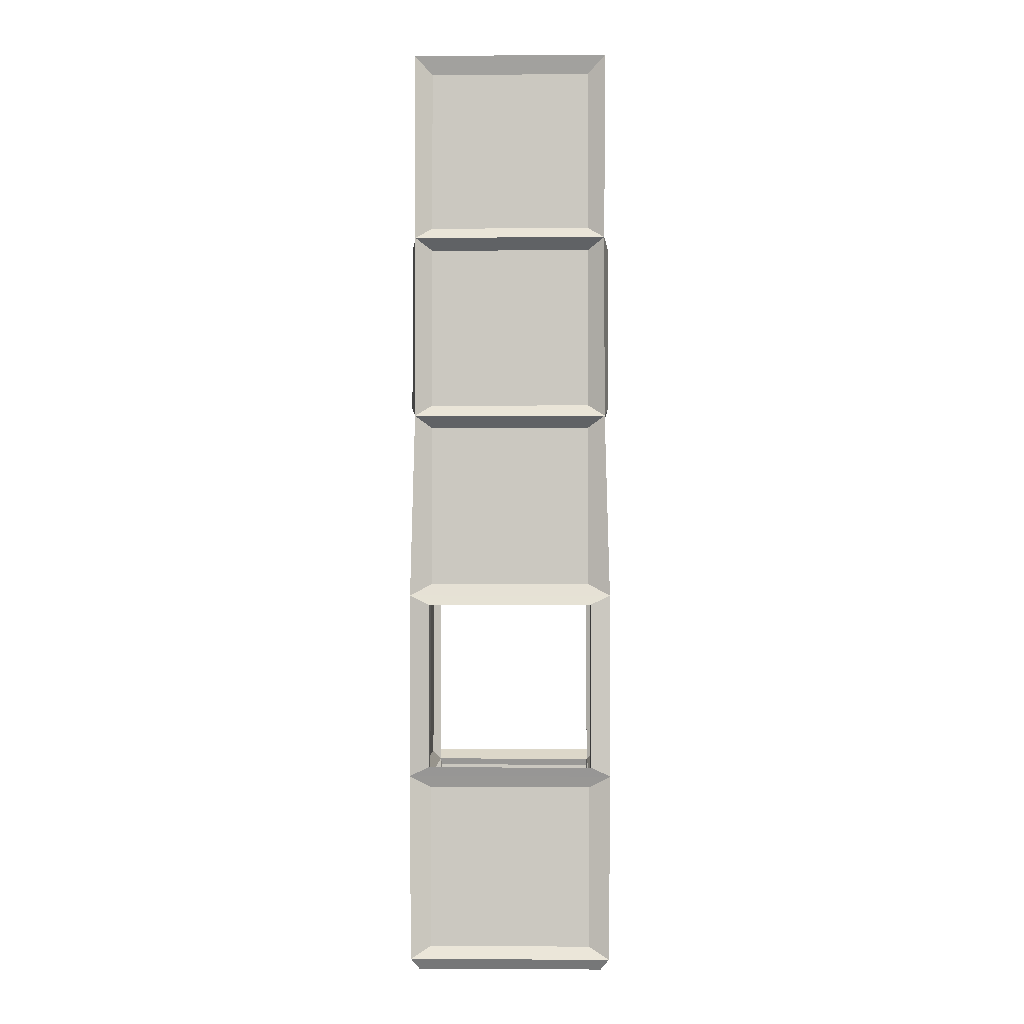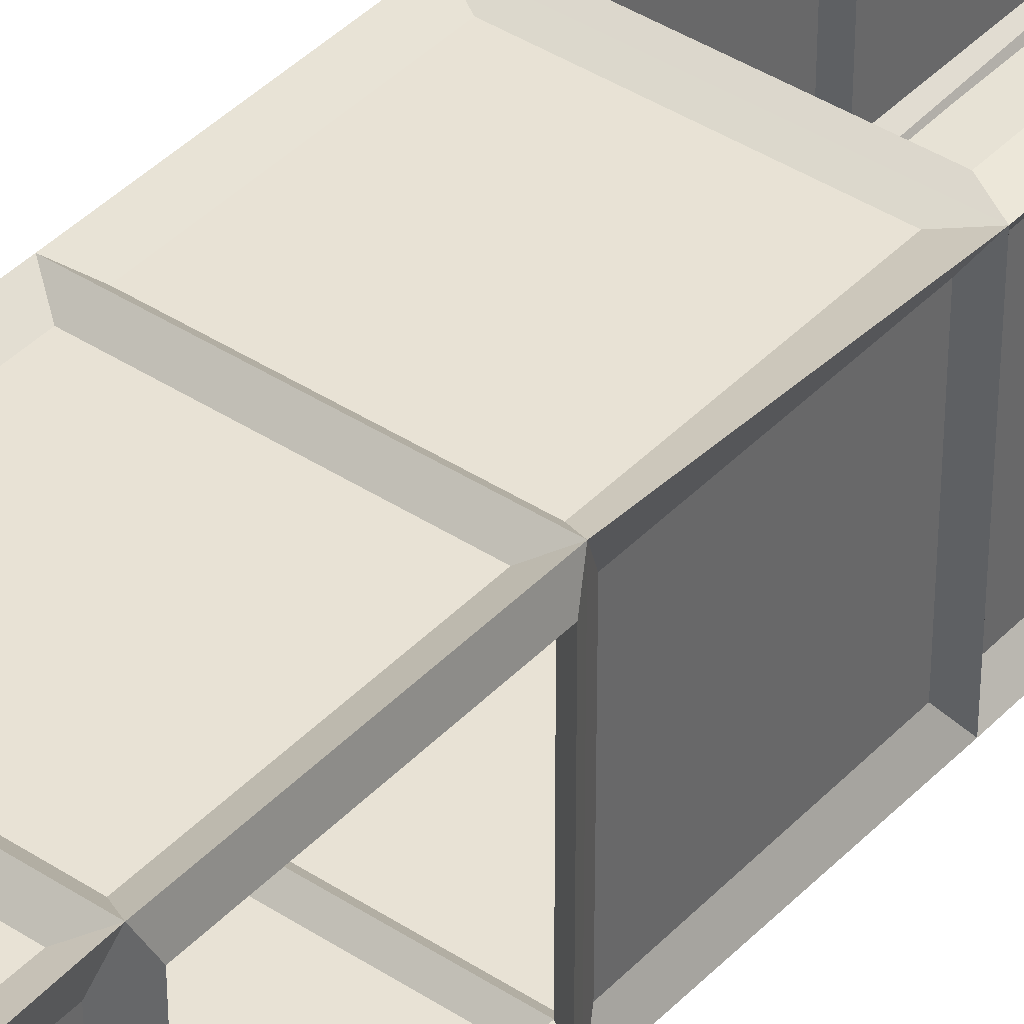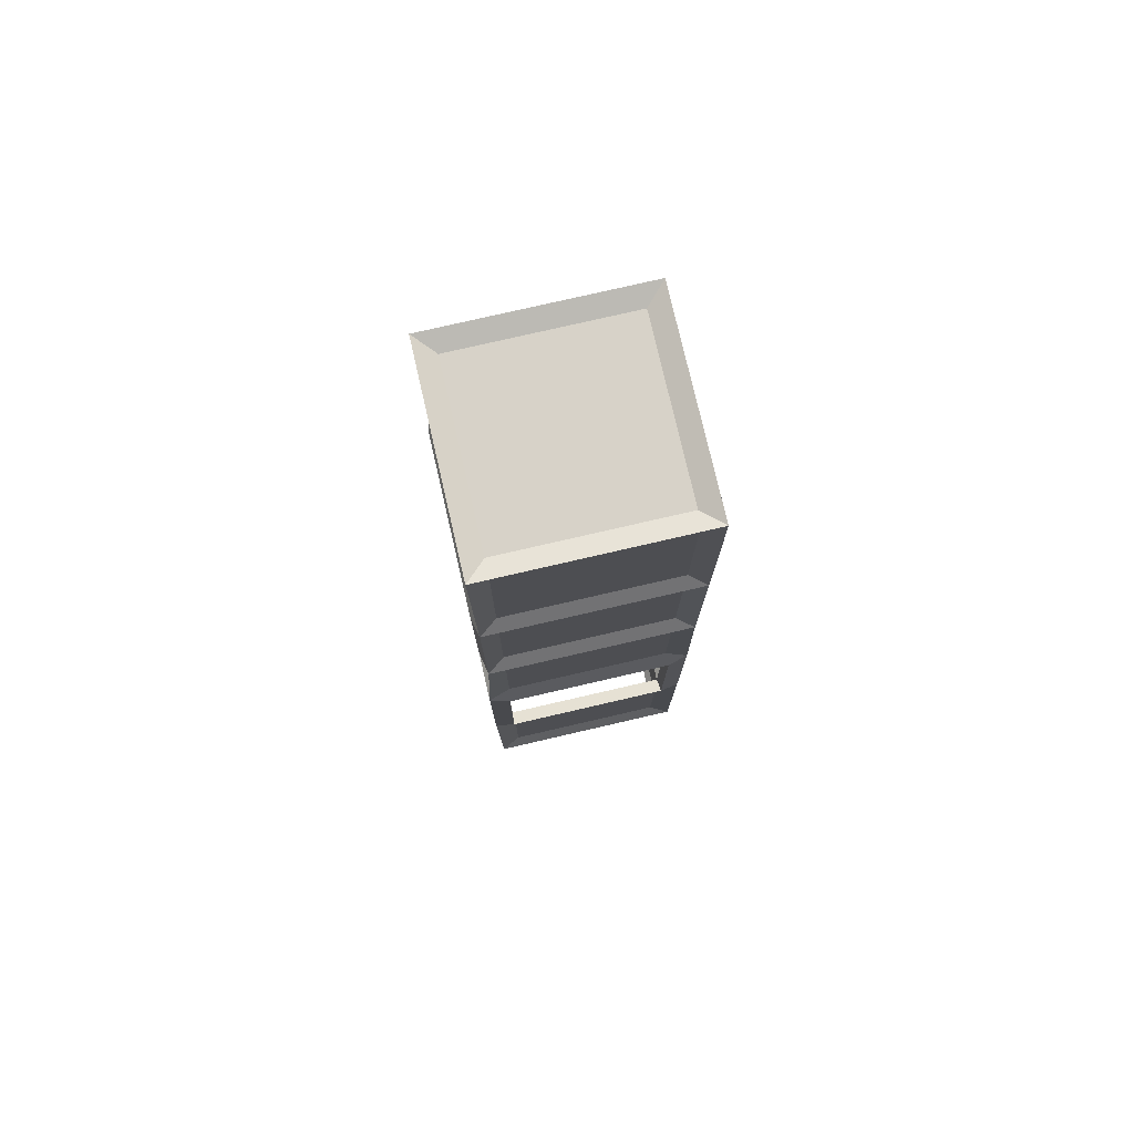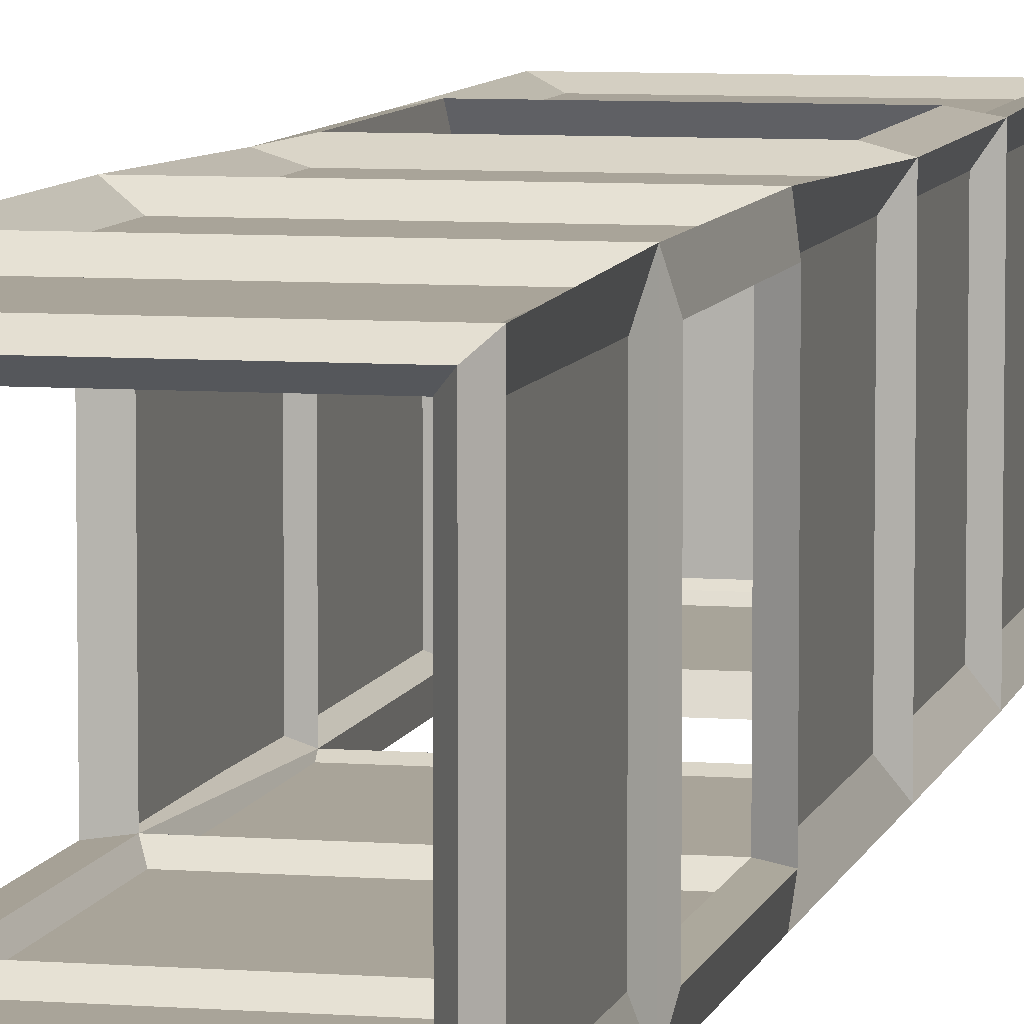
<metadata>
{"format":"obj","ext":"obj","renderer":"f3d","projection":"perspective","resolution":1024,"background":"white","views":[{"elev":-2.4,"azim":-88.7,"up":"+Y"},{"elev":40.6,"azim":38.7,"up":"+Z"},{"elev":77.4,"azim":77.0,"up":"+Y"},{"elev":7.2,"azim":12.5,"up":"+Z"}]}
</metadata>
<code>
o I
v -4 -4 4
v -4 4 4
v -4 -4 -4
v -4 4 -4
v 4 -4 4
v 4 4 4
v 4 -4 -4
v 4 4 -4
v -4 12 4
v -4 12 -4
v 4 12 4
v 4 12 -4
v -4 -12 4
v -4 -12 -4
v 4 -12 4
v 4 -12 -4
v -4 20 4
v -4 20 -4
v 4 20 4
v 4 20 -4
v -4 -20 4
v -4 -20 -4
v 4 -20 4
v 4 -20 -4
v -3.776 -4 3.553
v -4.224 -4 4.447
v -3.553 4 3.776
v -4.447 4 4.224
v -3.776 -4 -3.553
v -4.224 -4 -4.447
v -3.553 4 -3.776
v -4.447 4 -4.224
v 3.776 -4 3.553
v 4.224 -4 4.447
v 3.553 4 3.776
v 4.447 4 4.224
v 3.776 -4 -3.553
v 4.224 -4 -4.447
v 3.553 4 -3.776
v 4.447 4 -4.224
v -3.553 12 3.776
v -4.447 12 4.224
v -3.553 12 -3.776
v -4.447 12 -4.224
v 3.553 12 3.776
v 4.447 12 4.224
v 3.553 12 -3.776
v 4.447 12 -4.224
v -3.776 -12 3.553
v -4.224 -12 4.447
v -3.776 -12 -3.553
v -4.224 -12 -4.447
v 3.776 -12 3.553
v 4.224 -12 4.447
v 3.776 -12 -3.553
v 4.224 -12 -4.447
v -3.711 19.71 3.711
v -4.289 20.29 4.289
v -3.711 19.71 -3.711
v -4.289 20.29 -4.289
v 3.711 19.71 3.711
v 4.289 20.29 4.289
v 3.711 19.71 -3.711
v 4.289 20.29 -4.289
v -3.646 -20 3.646
v -4.354 -20 4.354
v -3.646 -20 -3.646
v -4.354 -20 -4.354
v 3.646 -20 3.646
v 4.354 -20 4.354
v 3.646 -20 -3.646
v 4.354 -20 -4.354
v -4 -3.5 3.5
v -4 3.5 3.5
v -4 3.5 -3.5
v -4 -3.5 -3.5
v -4.408 -4.408 -3.592
v -4.408 -4.408 3.592
v -3.5 -3.5 -4
v -3.5 3.5 -4
v -3.592 4.408 -4.408
v 3.592 4.408 -4.408
v 3.5 3.5 -4
v 3.5 -3.5 -4
v 4 -3.5 -3.5
v 4 3.5 -3.5
v 4 3.5 3.5
v 4 -3.5 3.5
v 4.408 -4.408 3.592
v 4.408 -4.408 -3.592
v 3.5 -3.5 4
v 3.5 3.5 4
v 3.592 4.408 4.408
v -3.592 4.408 4.408
v -3.5 3.5 4
v -3.5 -3.5 4
v -3.5 -4.5 -4
v 3.5 -4.5 -4
v 4.408 -11.59 -3.592
v 3.5 -11.5 -4
v -3.5 -11.5 -4
v -4.408 -11.59 -3.592
v 4 4.5 3.5
v 4 4.5 -3.5
v 3.592 11.59 -4.408
v 4 11.5 -3.5
v 4 11.5 3.5
v 3.592 11.59 4.408
v -3.5 12.5 4
v -3.592 11.59 4.408
v 3.5 12.5 4
v 3.5 19.5 4
v -3.5 19.5 4
v -4 4.5 -3.5
v -4 4.5 3.5
v -4 11.5 3.5
v -4 11.5 -3.5
v -3.592 11.59 -4.408
v -3.5 20 3.5
v 3.5 20 3.5
v 3.5 20 -3.5
v -3.5 20 -3.5
v 4 -12.5 -3.5
v 4.408 -11.59 3.592
v 4 -12.5 3.5
v 4 -19.5 3.5
v 4 -20.5 4
v 4 -20.5 -4
v 4 -19.5 -3.5
v 3.5 -4.5 4
v -3.5 -4.5 4
v -4.408 -11.59 3.592
v -3.5 -11.5 4
v 3.5 -11.5 4
v 3.5 12.5 -4
v -3.5 12.5 -4
v -3.5 19.5 -4
v 3.5 19.5 -4
v 4 12.5 3.5
v 4 12.5 -3.5
v 4 19.5 -3.5
v 4 19.5 3.5
v -4 12.5 -3.5
v -4 12.5 3.5
v -4 19.5 3.5
v -4 19.5 -3.5
v -4 -12.5 3.5
v -4 -12.5 -3.5
v -4 -19.5 -3.5
v -4 -20.5 -4
v -4 -20.5 4
v -4 -19.5 3.5
v 3.5 -12.5 4
v -3.5 -12.5 4
v -3.5 -19.5 4
v 3.5 -19.5 4
v -3.5 -12.5 -4
v 3.5 -12.5 -4
v 3.5 -19.5 -4
v -3.5 -19.5 -4
v -3.912 -4 3.912
v -3.912 4 3.912
v -3.912 -4 -3.912
v -3.912 4 -3.912
v 3.912 -4 3.912
v 3.912 4 3.912
v 3.912 -4 -3.912
v 3.912 4 -3.912
v -3.912 12 3.912
v -3.912 12 -3.912
v 3.912 12 3.912
v 3.912 12 -3.912
v -3.912 -12 3.912
v -3.912 -12 -3.912
v 3.912 -12 3.912
v 3.912 -12 -3.912
v -3.928 19.93 3.928
v -3.928 19.93 -3.928
v 3.928 19.93 3.928
v 3.928 19.93 -3.928
v -3.912 -20 3.912
v -3.912 -20 -3.912
v 3.912 -20 3.912
v 3.912 -20 -3.912
v -3.853 -3.984 3.65
v -4.17 -4.003 4.334
v -3.65 3.984 3.853
v -4.334 4.003 4.17
v -3.853 -3.984 -3.65
v -4.17 -4.003 -4.334
v -3.65 3.984 -3.853
v -4.334 4.003 -4.17
v 3.853 -3.984 3.65
v 4.17 -4.003 4.334
v 3.65 3.984 3.853
v 4.334 4.003 4.17
v 3.853 -3.984 -3.65
v 4.17 -4.003 -4.334
v 3.65 3.984 -3.853
v 4.334 4.003 -4.17
v -3.651 12.02 3.852
v -4.332 12 4.175
v -3.651 12.02 -3.852
v -4.332 12 -4.175
v 3.651 12.02 3.852
v 4.332 12 4.175
v 3.651 12.02 -3.852
v 4.332 12 -4.175
v -3.852 -12.02 3.651
v -4.175 -12 4.332
v -3.852 -12.02 -3.651
v -4.175 -12 -4.332
v 3.852 -12.02 3.651
v 4.175 -12 4.332
v 3.852 -12.02 -3.651
v 4.175 -12 -4.332
v -3.787 19.78 3.783
v -4.212 20.22 4.221
v -3.787 19.78 -3.783
v -4.212 20.22 -4.221
v 3.787 19.78 3.783
v 4.212 20.22 4.221
v 3.787 19.78 -3.783
v 4.212 20.22 -4.221
v -3.733 -20 3.737
v -4.27 -19.99 4.261
v -3.733 -20 -3.737
v -4.27 -19.99 -4.261
v 3.733 -20 3.737
v 4.27 -19.99 4.261
v 3.733 -20 -3.737
v 4.27 -19.99 -4.261
v -3.993 -3.595 3.58
v -3.986 3.59 3.586
v -3.986 3.59 -3.586
v -3.993 -3.595 -3.58
v -4.328 -4.332 -3.65
v -4.328 -4.332 3.65
v -3.586 -3.59 -3.986
v -3.58 3.595 -3.993
v -3.65 4.332 -4.328
v 3.65 4.332 -4.328
v 3.58 3.595 -3.993
v 3.586 -3.59 -3.986
v 3.993 -3.595 -3.58
v 3.986 3.59 -3.586
v 3.986 3.59 3.586
v 3.993 -3.595 3.58
v 4.328 -4.332 3.65
v 4.328 -4.332 -3.65
v 3.586 -3.59 3.986
v 3.58 3.595 3.993
v 3.65 4.332 4.328
v -3.65 4.332 4.328
v -3.58 3.595 3.993
v -3.586 -3.59 3.986
v -3.586 -4.41 -3.991
v 3.586 -4.41 -3.991
v 4.328 -11.67 -3.65
v 3.586 -11.59 -3.991
v -3.586 -11.59 -3.991
v -4.328 -11.67 -3.65
v 3.991 4.41 3.586
v 3.991 4.41 -3.586
v 3.65 11.67 -4.328
v 3.991 11.59 -3.586
v 3.991 11.59 3.586
v 3.65 11.67 4.328
v -3.581 12.41 3.991
v -3.65 11.67 4.328
v 3.581 12.41 3.991
v 3.585 19.59 3.972
v -3.585 19.59 3.972
v -3.991 4.41 -3.586
v -3.991 4.41 3.586
v -3.991 11.59 3.586
v -3.991 11.59 -3.586
v -3.65 11.67 -4.328
v -3.587 19.98 3.587
v 3.587 19.98 3.587
v 3.587 19.98 -3.587
v -3.587 19.98 -3.587
v 3.991 -12.4 -3.579
v 4.328 -11.67 3.65
v 3.991 -12.4 3.579
v 3.986 -19.59 3.582
v 4 -20.38 4
v 4 -20.38 -4
v 3.986 -19.59 -3.582
v 3.586 -4.41 3.991
v -3.586 -4.41 3.991
v -4.328 -11.67 3.65
v -3.586 -11.59 3.991
v 3.586 -11.59 3.991
v 3.581 12.41 -3.991
v -3.581 12.41 -3.991
v -3.585 19.59 -3.972
v 3.585 19.59 -3.972
v 3.989 12.41 3.587
v 3.989 12.41 -3.587
v 3.976 19.59 -3.586
v 3.976 19.59 3.586
v -3.989 12.41 -3.587
v -3.989 12.41 3.587
v -3.976 19.59 3.586
v -3.976 19.59 -3.586
v -3.991 -12.4 3.579
v -3.991 -12.4 -3.579
v -3.986 -19.59 -3.582
v -4 -20.38 -4
v -4 -20.38 4
v -3.986 -19.59 3.582
v 3.586 -12.41 3.988
v -3.586 -12.41 3.988
v -3.584 -19.59 3.99
v 3.584 -19.59 3.99
v -3.586 -12.41 -3.988
v 3.586 -12.41 -3.988
v 3.584 -19.59 -3.99
v -3.584 -19.59 -3.99
f 1 2 4 3
f 3 4 8 7
f 7 8 6 5
f 5 6 2 1
f 3 7 16 14
f 6 8 12 11
f 9 11 19 17
f 4 2 9 10
f 17 19 20 18
f 16 15 23 24
f 5 1 13 15
f 12 10 18 20
f 11 12 20 19
f 10 9 17 18
f 13 14 22 21
f 15 13 21 23
f 14 16 24 22
f 73 74 27 25
f 74 73 26 28
f 74 75 31 27
f 75 74 28 32
f 75 76 29 31
f 76 75 32 30
f 76 73 25 29
f 73 76 30 26
f 78 77 29 25
f 77 78 26 30
f 79 80 31 29
f 80 79 30 32
f 80 83 39 31
f 83 80 32 40
f 82 81 31 39
f 81 82 40 32
f 83 84 37 39
f 84 83 40 38
f 84 79 29 37
f 79 84 38 30
f 85 86 39 37
f 86 85 38 40
f 86 87 35 39
f 87 86 40 36
f 87 88 33 35
f 88 87 36 34
f 88 85 37 33
f 85 88 34 38
f 90 89 33 37
f 89 90 38 34
f 91 92 35 33
f 92 91 34 36
f 92 95 27 35
f 95 92 36 28
f 94 93 35 27
f 93 94 28 36
f 95 96 25 27
f 96 95 28 26
f 96 91 33 25
f 91 96 26 34
f 97 98 37 29
f 98 97 30 38
f 98 100 55 37
f 100 98 38 56
f 99 90 37 55
f 90 99 56 38
f 100 101 51 55
f 101 100 56 52
f 101 97 29 51
f 97 101 52 30
f 77 102 51 29
f 102 77 30 52
f 103 104 39 35
f 104 103 36 40
f 104 106 47 39
f 106 104 40 48
f 105 82 39 47
f 82 105 48 40
f 106 107 45 47
f 107 106 48 46
f 107 103 35 45
f 103 107 46 36
f 93 108 45 35
f 108 93 36 46
f 109 111 45 41
f 111 109 42 46
f 108 110 41 45
f 110 108 46 42
f 111 112 61 45
f 112 111 46 62
f 112 113 57 61
f 113 112 62 58
f 113 109 41 57
f 109 113 58 42
f 114 115 27 31
f 115 114 32 28
f 115 116 41 27
f 116 115 28 42
f 110 94 27 41
f 94 110 42 28
f 116 117 43 41
f 117 116 42 44
f 117 114 31 43
f 114 117 44 32
f 81 118 43 31
f 118 81 32 44
f 119 120 61 57
f 120 119 58 62
f 120 121 63 61
f 121 120 62 64
f 121 122 59 63
f 122 121 64 60
f 122 119 57 59
f 119 122 60 58
f 123 125 53 55
f 125 123 56 54
f 124 99 55 53
f 99 124 54 56
f 125 126 69 53
f 126 125 54 70
f 126 129 71 69
f 129 126 70 72
f 128 127 69 71
f 127 128 72 70
f 129 123 55 71
f 123 129 72 56
f 130 131 25 33
f 131 130 34 26
f 131 133 49 25
f 133 131 26 50
f 132 78 25 49
f 78 132 50 26
f 133 134 53 49
f 134 133 50 54
f 134 130 33 53
f 130 134 54 34
f 89 124 53 33
f 124 89 34 54
f 135 136 43 47
f 136 135 48 44
f 118 105 47 43
f 105 118 44 48
f 136 137 59 43
f 137 136 44 60
f 137 138 63 59
f 138 137 60 64
f 138 135 47 63
f 135 138 64 48
f 139 140 47 45
f 140 139 46 48
f 140 141 63 47
f 141 140 48 64
f 141 142 61 63
f 142 141 64 62
f 142 139 45 61
f 139 142 62 46
f 143 144 41 43
f 144 143 44 42
f 144 145 57 41
f 145 144 42 58
f 145 146 59 57
f 146 145 58 60
f 146 143 43 59
f 143 146 60 44
f 147 148 51 49
f 148 147 50 52
f 102 132 49 51
f 132 102 52 50
f 148 149 67 51
f 149 148 52 68
f 149 152 65 67
f 152 149 68 66
f 151 150 67 65
f 150 151 66 68
f 152 147 49 65
f 147 152 66 50
f 153 154 49 53
f 154 153 54 50
f 154 155 65 49
f 155 154 50 66
f 155 156 69 65
f 156 155 66 70
f 127 151 65 69
f 151 127 70 66
f 156 153 53 69
f 153 156 70 54
f 157 158 55 51
f 158 157 52 56
f 158 159 71 55
f 159 158 56 72
f 159 160 67 71
f 160 159 72 68
f 150 128 71 67
f 128 150 68 72
f 160 157 51 67
f 157 160 68 52
f 161 163 164 162
f 163 167 168 164
f 167 165 166 168
f 165 161 162 166
f 163 174 176 167
f 166 171 172 168
f 169 177 179 171
f 164 170 169 162
f 177 178 180 179
f 176 184 183 175
f 165 175 173 161
f 172 180 178 170
f 171 179 180 172
f 170 178 177 169
f 173 181 182 174
f 175 183 181 173
f 174 182 184 176
f 233 185 187 234
f 234 188 186 233
f 234 187 191 235
f 235 192 188 234
f 235 191 189 236
f 236 190 192 235
f 236 189 185 233
f 233 186 190 236
f 238 185 189 237
f 237 190 186 238
f 239 189 191 240
f 240 192 190 239
f 240 191 199 243
f 243 200 192 240
f 242 199 191 241
f 241 192 200 242
f 243 199 197 244
f 244 198 200 243
f 244 197 189 239
f 239 190 198 244
f 245 197 199 246
f 246 200 198 245
f 246 199 195 247
f 247 196 200 246
f 247 195 193 248
f 248 194 196 247
f 248 193 197 245
f 245 198 194 248
f 250 197 193 249
f 249 194 198 250
f 251 193 195 252
f 252 196 194 251
f 252 195 187 255
f 255 188 196 252
f 254 187 195 253
f 253 196 188 254
f 255 187 185 256
f 256 186 188 255
f 256 185 193 251
f 251 194 186 256
f 257 189 197 258
f 258 198 190 257
f 258 197 215 260
f 260 216 198 258
f 259 215 197 250
f 250 198 216 259
f 260 215 211 261
f 261 212 216 260
f 261 211 189 257
f 257 190 212 261
f 237 189 211 262
f 262 212 190 237
f 263 195 199 264
f 264 200 196 263
f 264 199 207 266
f 266 208 200 264
f 265 207 199 242
f 242 200 208 265
f 266 207 205 267
f 267 206 208 266
f 267 205 195 263
f 263 196 206 267
f 253 195 205 268
f 268 206 196 253
f 269 201 205 271
f 271 206 202 269
f 268 205 201 270
f 270 202 206 268
f 271 205 221 272
f 272 222 206 271
f 272 221 217 273
f 273 218 222 272
f 273 217 201 269
f 269 202 218 273
f 274 191 187 275
f 275 188 192 274
f 275 187 201 276
f 276 202 188 275
f 270 201 187 254
f 254 188 202 270
f 276 201 203 277
f 277 204 202 276
f 277 203 191 274
f 274 192 204 277
f 241 191 203 278
f 278 204 192 241
f 279 217 221 280
f 280 222 218 279
f 280 221 223 281
f 281 224 222 280
f 281 223 219 282
f 282 220 224 281
f 282 219 217 279
f 279 218 220 282
f 283 215 213 285
f 285 214 216 283
f 284 213 215 259
f 259 216 214 284
f 285 213 229 286
f 286 230 214 285
f 286 229 231 289
f 289 232 230 286
f 288 231 229 287
f 287 230 232 288
f 289 231 215 283
f 283 216 232 289
f 290 193 185 291
f 291 186 194 290
f 291 185 209 293
f 293 210 186 291
f 292 209 185 238
f 238 186 210 292
f 293 209 213 294
f 294 214 210 293
f 294 213 193 290
f 290 194 214 294
f 249 193 213 284
f 284 214 194 249
f 295 207 203 296
f 296 204 208 295
f 278 203 207 265
f 265 208 204 278
f 296 203 219 297
f 297 220 204 296
f 297 219 223 298
f 298 224 220 297
f 298 223 207 295
f 295 208 224 298
f 299 205 207 300
f 300 208 206 299
f 300 207 223 301
f 301 224 208 300
f 301 223 221 302
f 302 222 224 301
f 302 221 205 299
f 299 206 222 302
f 303 203 201 304
f 304 202 204 303
f 304 201 217 305
f 305 218 202 304
f 305 217 219 306
f 306 220 218 305
f 306 219 203 303
f 303 204 220 306
f 307 209 211 308
f 308 212 210 307
f 262 211 209 292
f 292 210 212 262
f 308 211 227 309
f 309 228 212 308
f 309 227 225 312
f 312 226 228 309
f 311 225 227 310
f 310 228 226 311
f 312 225 209 307
f 307 210 226 312
f 313 213 209 314
f 314 210 214 313
f 314 209 225 315
f 315 226 210 314
f 315 225 229 316
f 316 230 226 315
f 287 229 225 311
f 311 226 230 287
f 316 229 213 313
f 313 214 230 316
f 317 211 215 318
f 318 216 212 317
f 318 215 231 319
f 319 232 216 318
f 319 231 227 320
f 320 228 232 319
f 310 227 231 288
f 288 232 228 310
f 320 227 211 317
f 317 212 228 320
f 1 3 163 161
f 8 4 164 168
f 7 5 165 167
f 2 6 166 162
f 10 12 172 170
f 11 9 169 171
f 12 8 168 172
f 6 11 171 166
f 9 2 162 169
f 4 10 170 164
f 14 13 173 174
f 15 16 176 175
f 16 7 167 176
f 3 14 174 163
f 13 1 161 173
f 5 15 175 165
f 21 22 182 181
f 22 24 184 182
f 24 23 183 184
f 23 21 181 183

</code>
